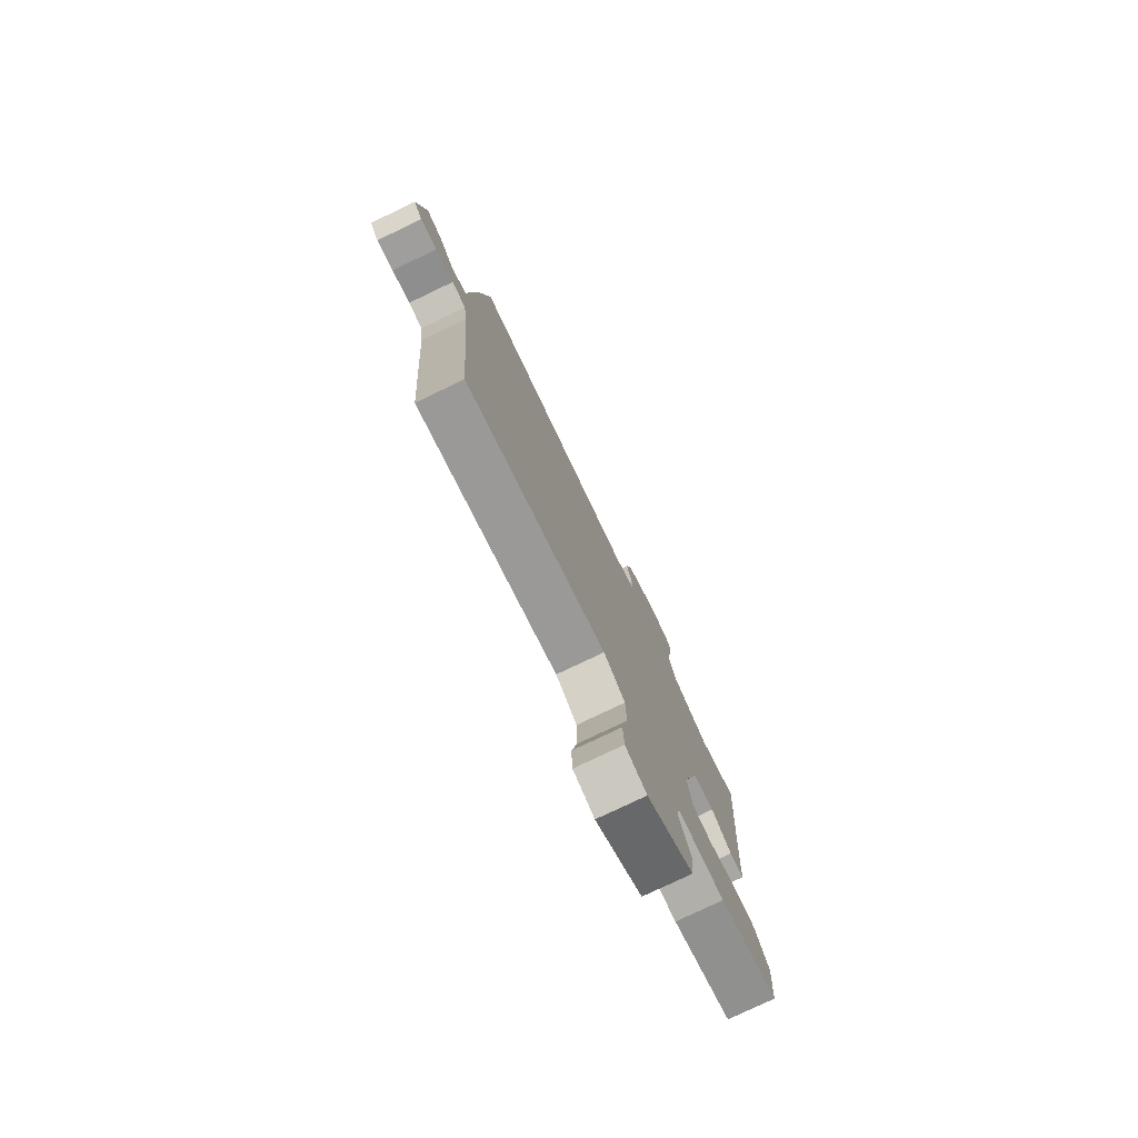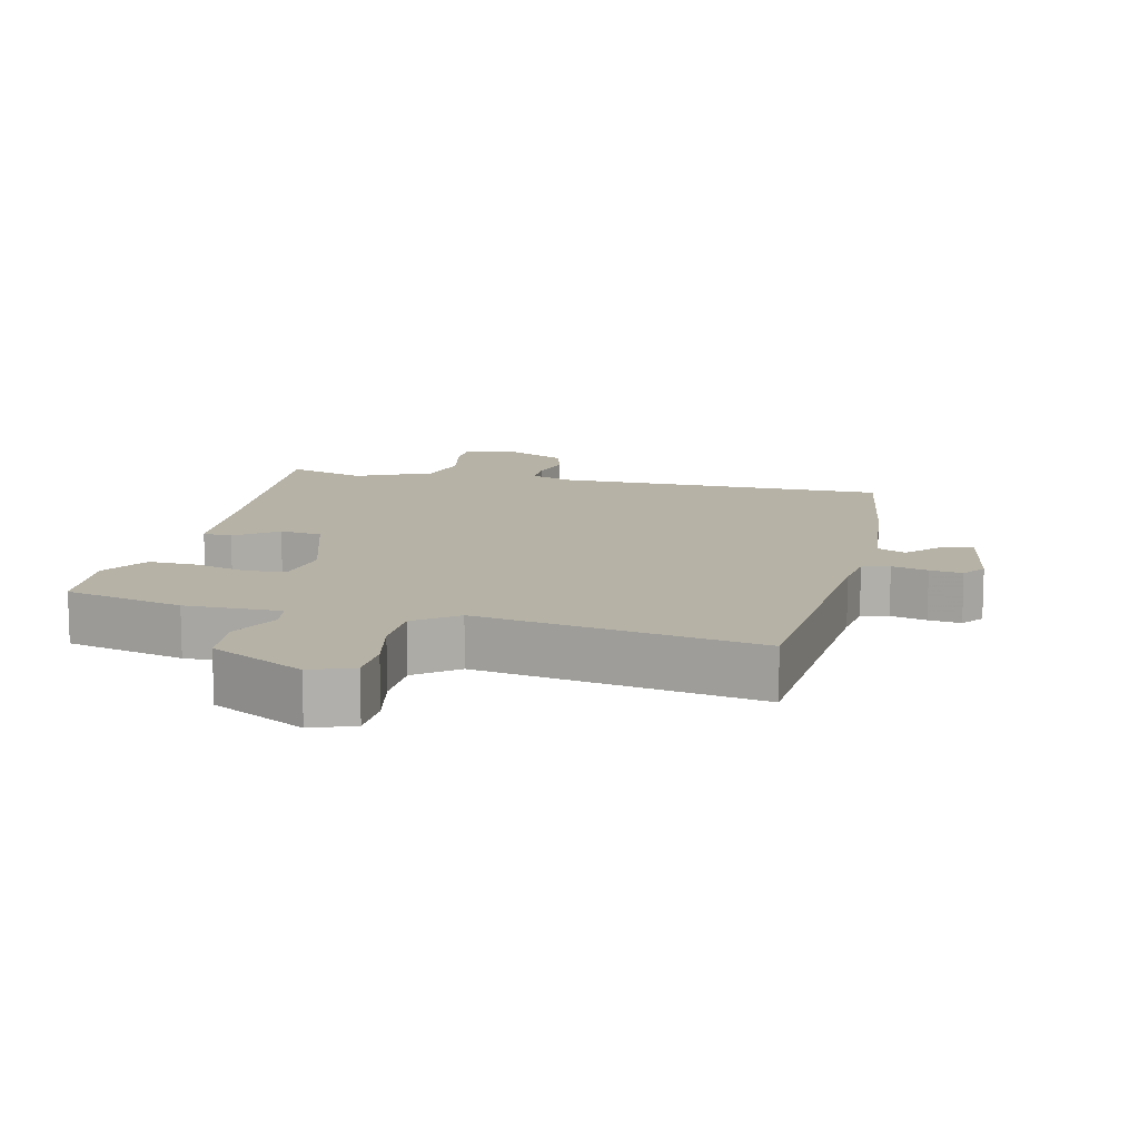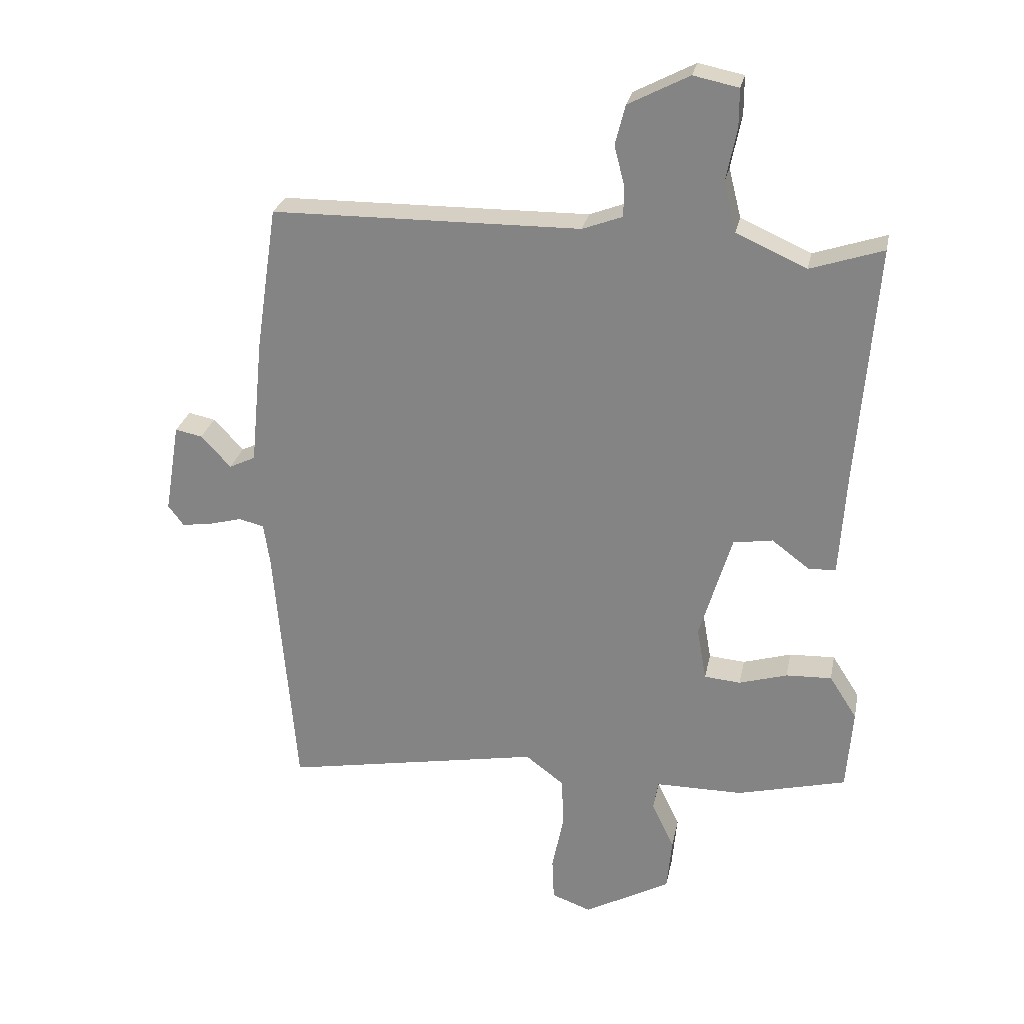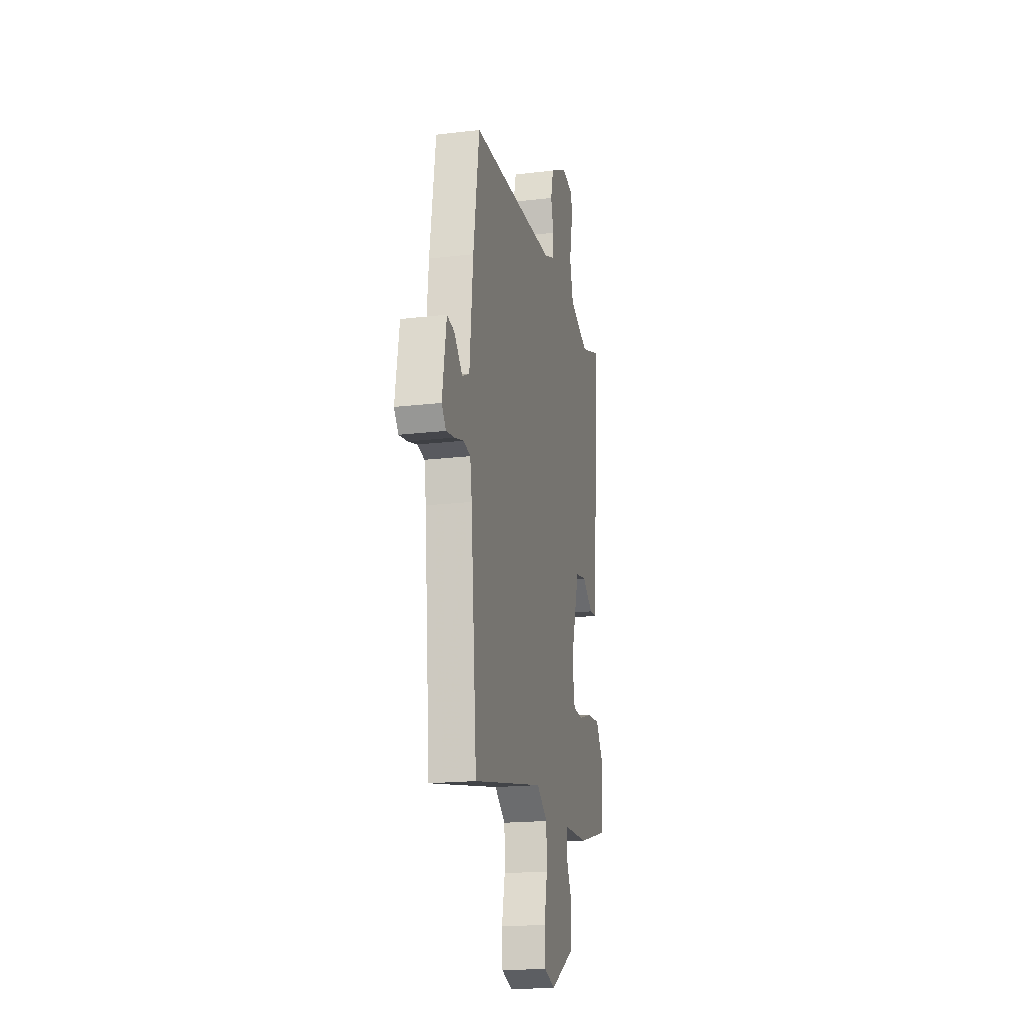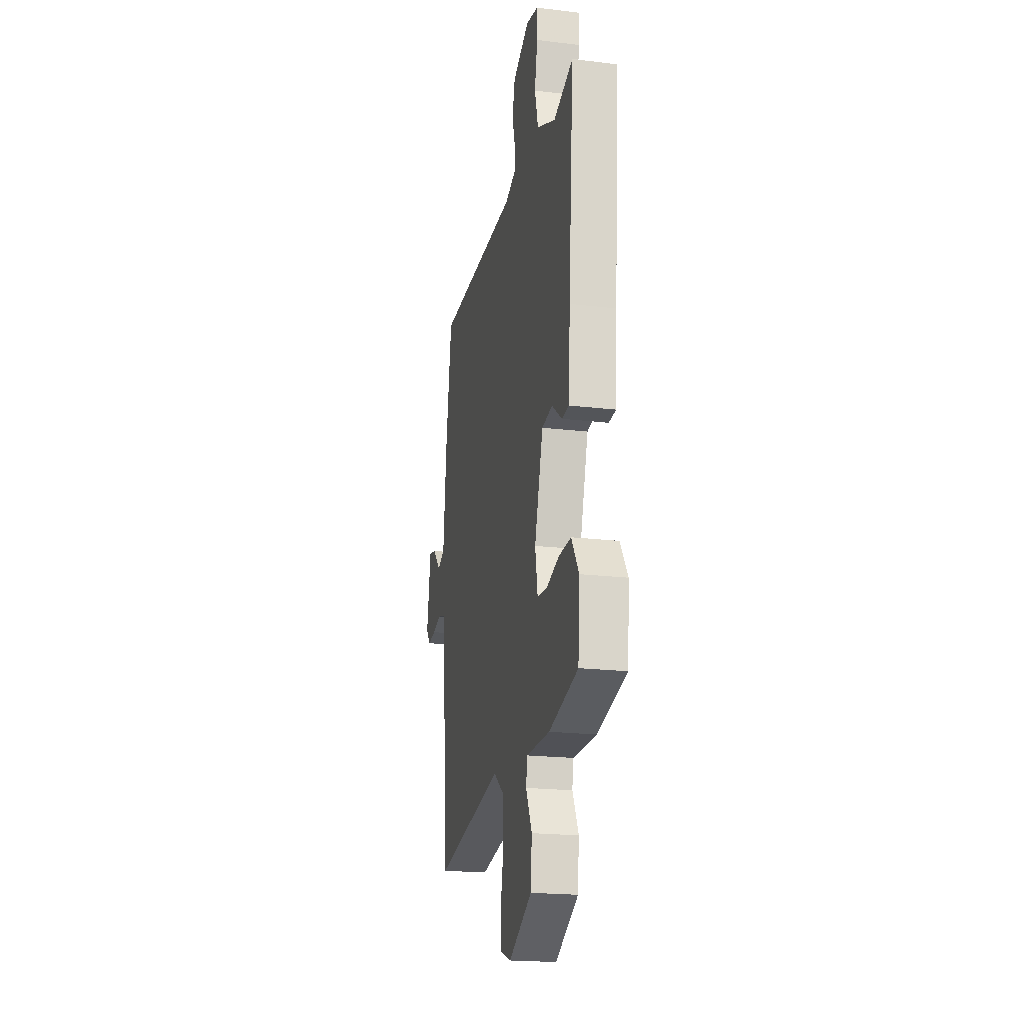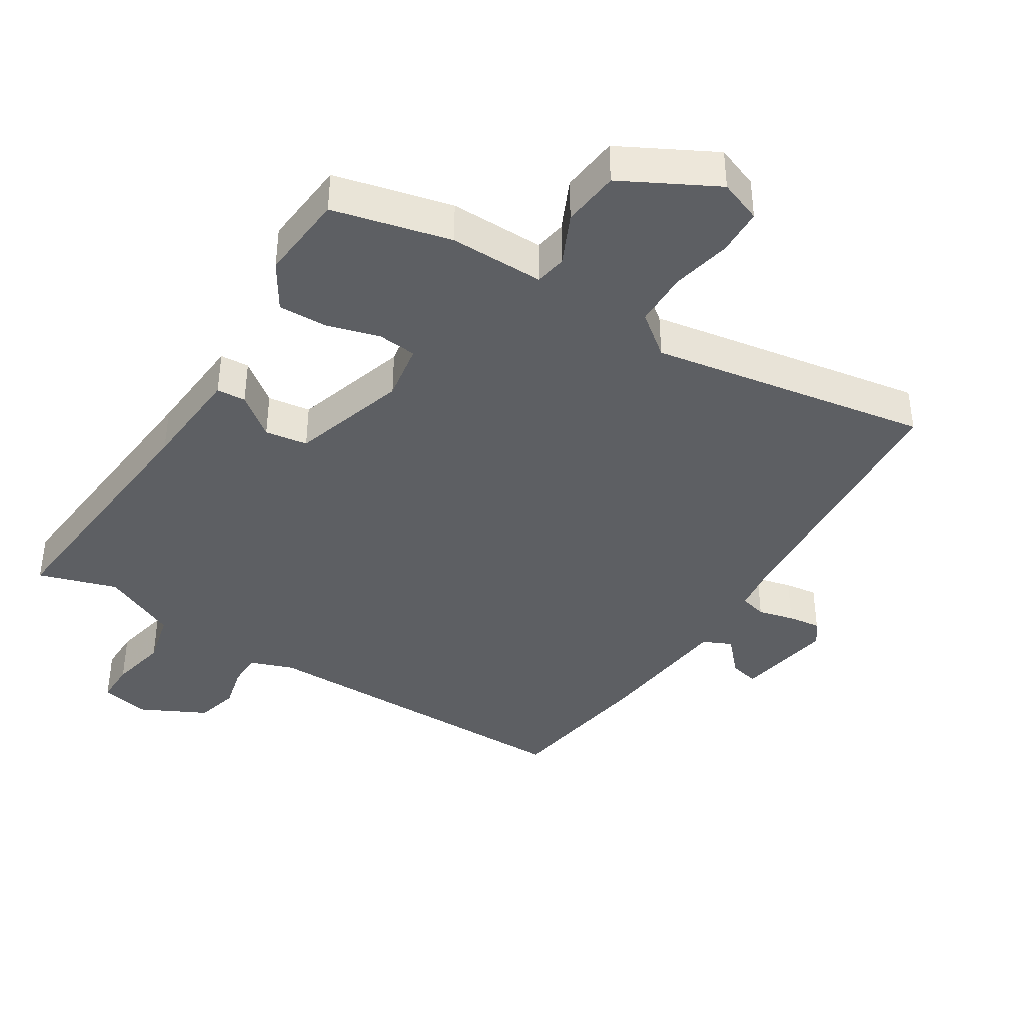
<metadata>
{"format":"obj","ext":"obj","renderer":"f3d","projection":"perspective","resolution":1024,"background":"white","views":[{"elev":-78.0,"azim":-64.5,"up":"+Z"},{"elev":12.2,"azim":-167.3,"up":"+Y"},{"elev":26.5,"azim":11.2,"up":"+Z"},{"elev":-18.2,"azim":-76.9,"up":"+Z"},{"elev":-20.3,"azim":77.6,"up":"+Z"},{"elev":-40.1,"azim":147.3,"up":"+Y"}]}
</metadata>
<code>
v 0.486 0.07 0.494
v 0.455 0.07 0.103
v 0.445 0.07 -0.053
v 0.402 0.07 -0.056
v 0.341 0.07 -0.01
v 0.278 0.07 -0.02
v 0.227 0.07 -0.191
v 0.242 0.07 -0.276
v 0.3 0.07 -0.281
v 0.377 0.07 -0.258
v 0.45 0.07 -0.255
v 0.494 0.07 -0.324
v 0.484 0.07 -0.455
v 0.31 0.07 -0.499
v 0.17 0.07 -0.499
v 0.162 0.07 -0.546
v 0.198 0.07 -0.621
v 0.19 0.07 -0.706
v 0.052 0.07 -0.781
v -0.011 0.07 -0.758
v -0.014 0.07 -0.689
v 0.004 0.07 -0.601
v 0.002 0.07 -0.519
v -0.06 0.07 -0.472
v -0.472 0.07 -0.546
v -0.506 0.07 -0.137
v -0.516 0.07 -0.069
v -0.556 0.07 -0.059
v -0.609 0.07 -0.073
v -0.657 0.07 -0.08
v -0.682 0.07 -0.047
v -0.658 0.07 0.098
v -0.615 0.07 0.089
v -0.567 0.07 0.038
v -0.525 0.07 0.058
v -0.505 0.07 0.262
v -0.471 0.07 0.491
v 0.022 0.07 0.496
v 0.086 0.07 0.52
v 0.086 0.07 0.57
v 0.07 0.07 0.632
v 0.086 0.07 0.695
v 0.183 0.07 0.745
v 0.255 0.07 0.73
v 0.255 0.07 0.669
v 0.238 0.07 0.585
v 0.258 0.07 0.506
v 0.37 0.07 0.456
v 0.486 0 0.494
v 0.455 0 0.103
v 0.445 0 -0.053
v 0.402 0 -0.056
v 0.341 0 -0.01
v 0.278 0 -0.02
v 0.227 0 -0.191
v 0.242 0 -0.276
v 0.3 0 -0.281
v 0.377 0 -0.258
v 0.45 0 -0.255
v 0.494 0 -0.324
v 0.484 0 -0.455
v 0.31 0 -0.499
v 0.17 0 -0.499
v 0.162 0 -0.546
v 0.198 0 -0.621
v 0.19 0 -0.706
v 0.052 0 -0.781
v -0.011 0 -0.758
v -0.014 0 -0.689
v 0.004 0 -0.601
v 0.002 0 -0.519
v -0.06 0 -0.472
v -0.472 0 -0.546
v -0.506 0 -0.137
v -0.516 0 -0.069
v -0.556 0 -0.059
v -0.609 0 -0.073
v -0.657 0 -0.08
v -0.682 0 -0.047
v -0.658 0 0.098
v -0.615 0 0.089
v -0.567 0 0.038
v -0.525 0 0.058
v -0.505 0 0.262
v -0.471 0 0.491
v 0.022 0 0.496
v 0.086 0 0.52
v 0.086 0 0.57
v 0.07 0 0.632
v 0.086 0 0.695
v 0.183 0 0.745
v 0.255 0 0.73
v 0.255 0 0.669
v 0.238 0 0.585
v 0.258 0 0.506
v 0.37 0 0.456
f 44 45 46
f 43 44 46
f 42 43 46
f 41 42 46
f 40 41 46
f 39 40 46 47
f 38 39 47 48
f 37 38 48
f 36 37 48
f 35 36 48
f 32 33 34
f 31 32 34
f 30 31 34
f 29 30 34
f 28 29 34
f 48 1 2
f 35 48 2
f 34 35 2
f 28 34 2
f 27 28 2
f 24 25 26
f 20 21 22
f 19 20 22
f 18 19 22
f 17 18 22
f 16 17 22
f 15 16 22 23
f 13 14 15
f 12 13 15
f 11 12 15
f 10 11 15
f 9 10 15
f 15 23 24
f 9 15 24
f 8 9 24
f 2 3 4 5
f 2 5 6
f 27 2 6
f 24 26 27
f 8 24 27
f 7 8 27
f 6 7 27
f 94 93 92
f 94 92 91
f 94 91 90
f 94 90 89
f 94 89 88
f 95 94 88 87
f 96 95 87 86
f 96 86 85
f 96 85 84
f 96 84 83
f 82 81 80
f 82 80 79
f 82 79 78
f 82 78 77
f 82 77 76
f 50 49 96
f 50 96 83
f 50 83 82
f 50 82 76
f 50 76 75
f 74 73 72
f 70 69 68
f 70 68 67
f 70 67 66
f 70 66 65
f 70 65 64
f 71 70 64 63
f 63 62 61
f 63 61 60
f 63 60 59
f 63 59 58
f 63 58 57
f 72 71 63
f 72 63 57
f 72 57 56
f 53 52 51 50
f 54 53 50
f 54 50 75
f 75 74 72
f 75 72 56
f 75 56 55
f 75 55 54
f 1 49 50 2
f 2 50 51 3
f 3 51 52 4
f 4 52 53 5
f 5 53 54 6
f 6 54 55 7
f 7 55 56 8
f 8 56 57 9
f 9 57 58 10
f 10 58 59 11
f 11 59 60 12
f 12 60 61 13
f 13 61 62 14
f 14 62 63 15
f 15 63 64 16
f 16 64 65 17
f 17 65 66 18
f 18 66 67 19
f 19 67 68 20
f 20 68 69 21
f 21 69 70 22
f 22 70 71 23
f 23 71 72 24
f 24 72 73 25
f 25 73 74 26
f 26 74 75 27
f 27 75 76 28
f 28 76 77 29
f 29 77 78 30
f 30 78 79 31
f 31 79 80 32
f 32 80 81 33
f 33 81 82 34
f 34 82 83 35
f 35 83 84 36
f 36 84 85 37
f 37 85 86 38
f 38 86 87 39
f 39 87 88 40
f 40 88 89 41
f 41 89 90 42
f 42 90 91 43
f 43 91 92 44
f 44 92 93 45
f 45 93 94 46
f 46 94 95 47
f 47 95 96 48
f 48 96 49 1

</code>
